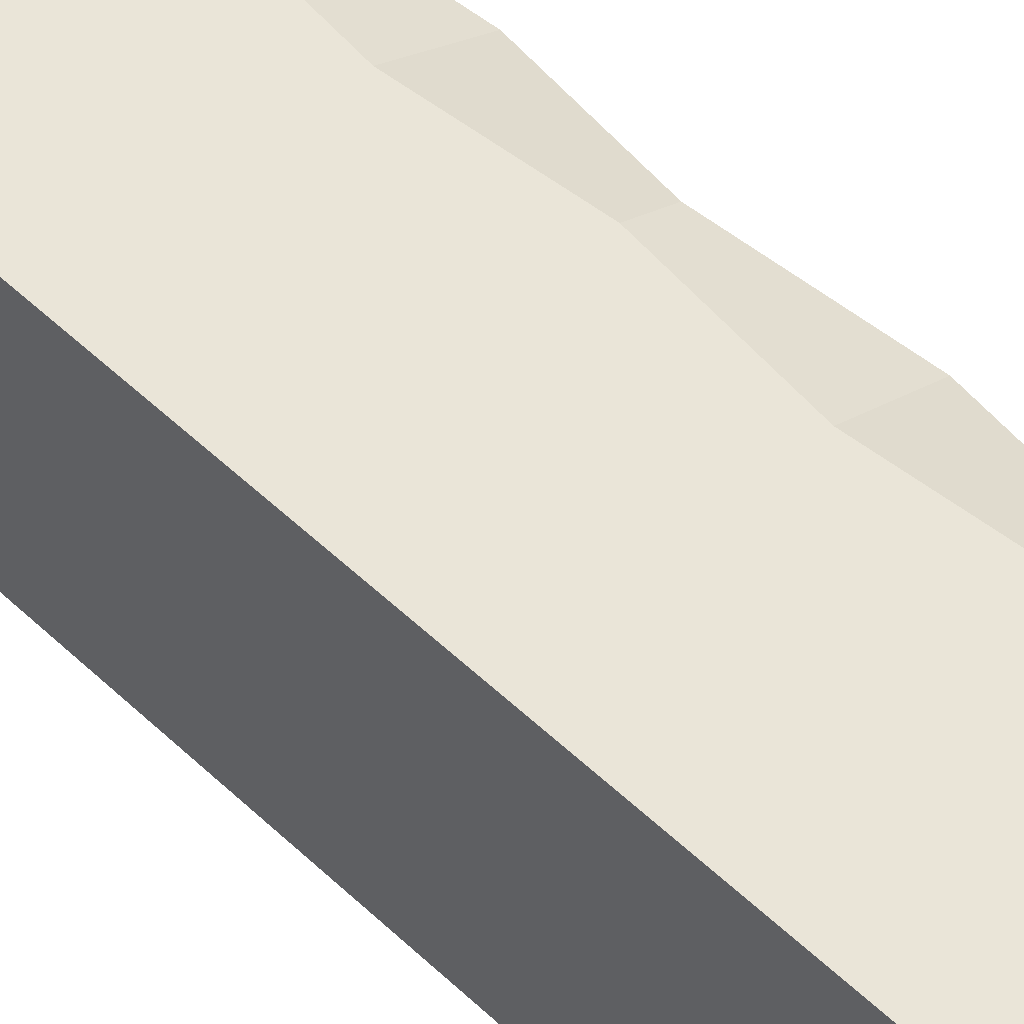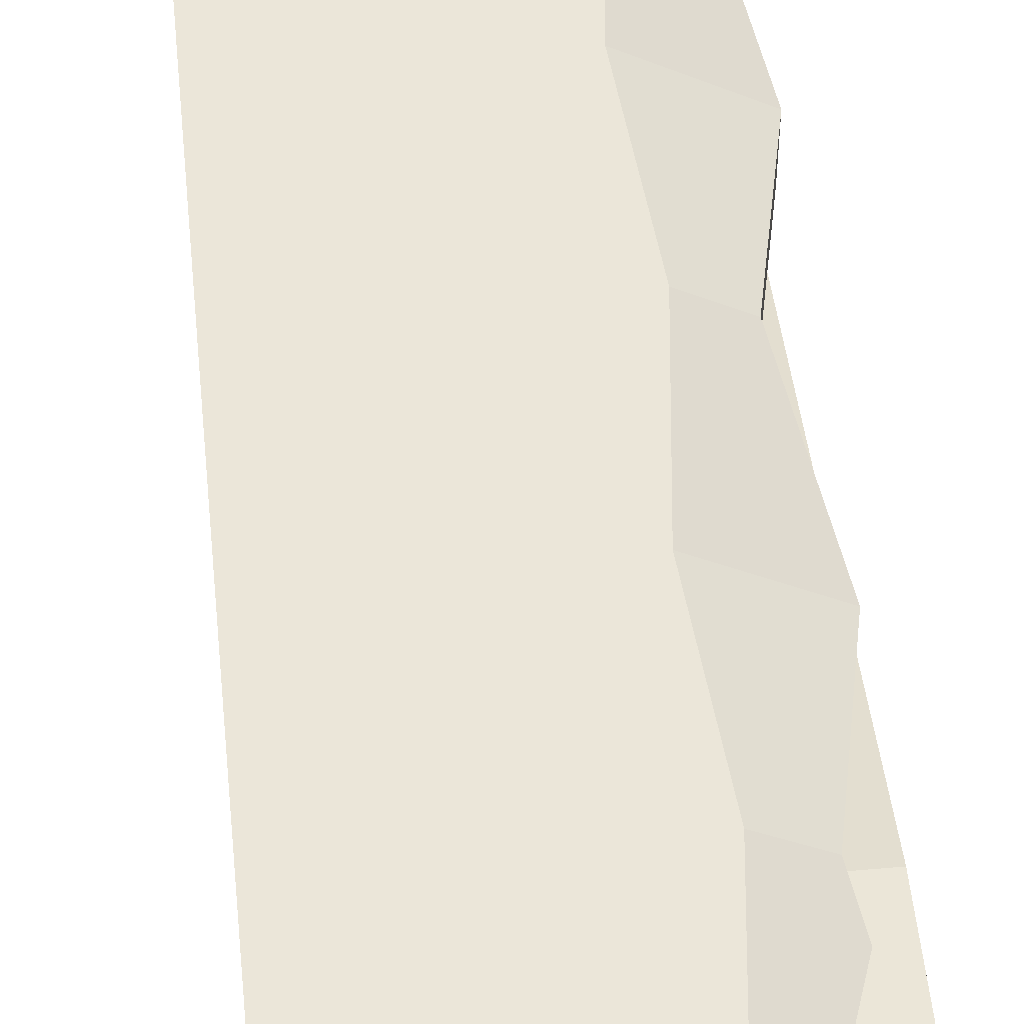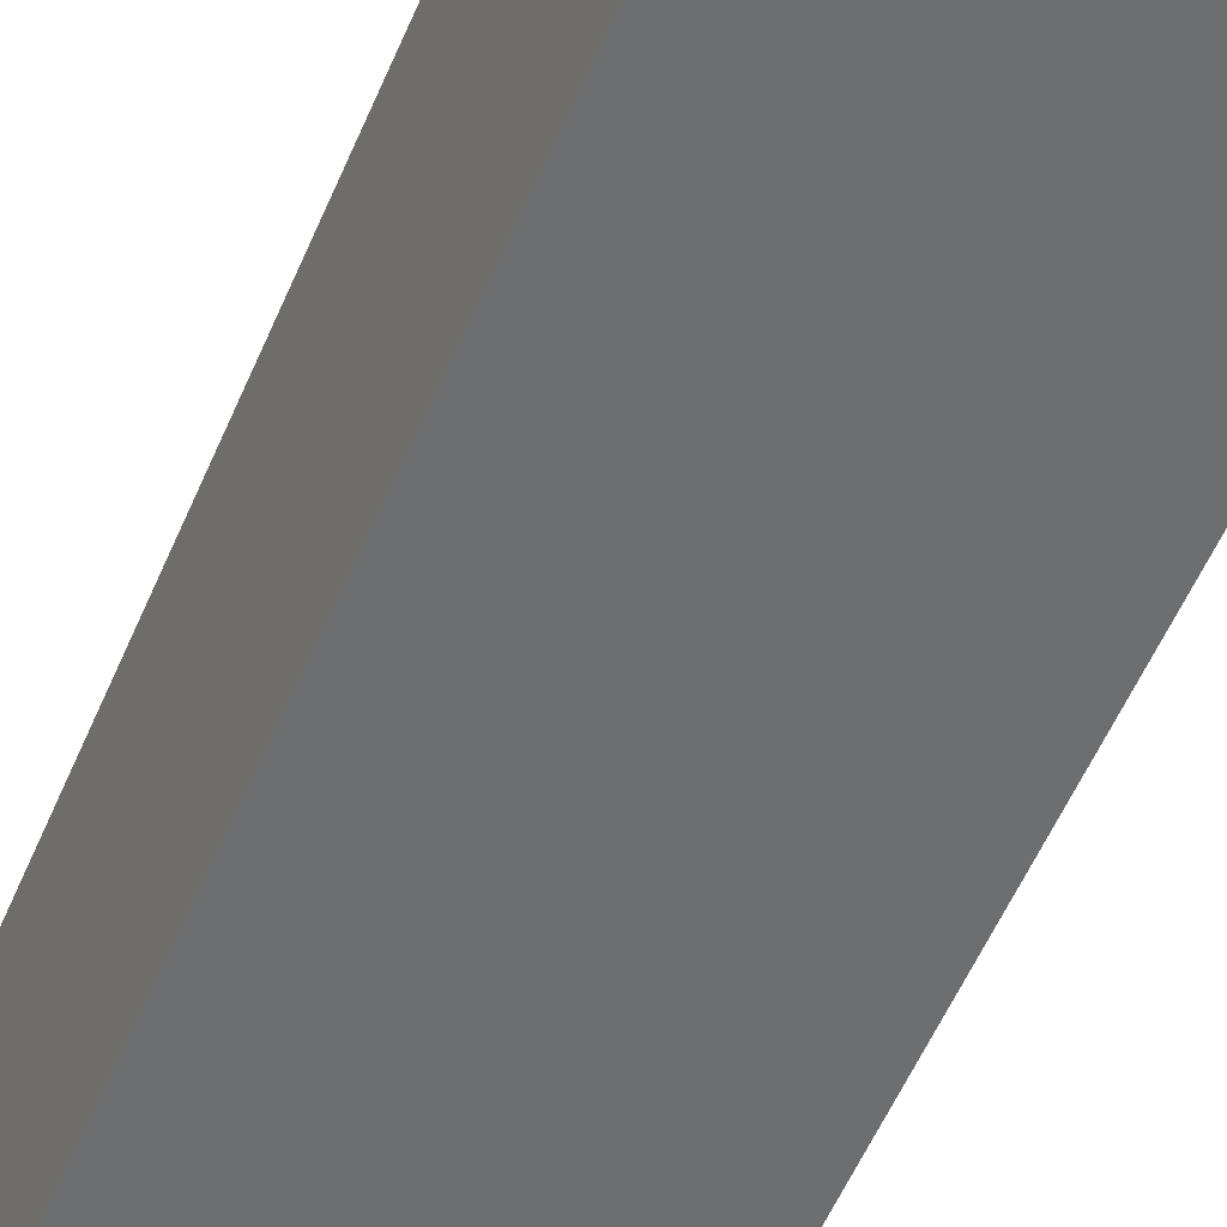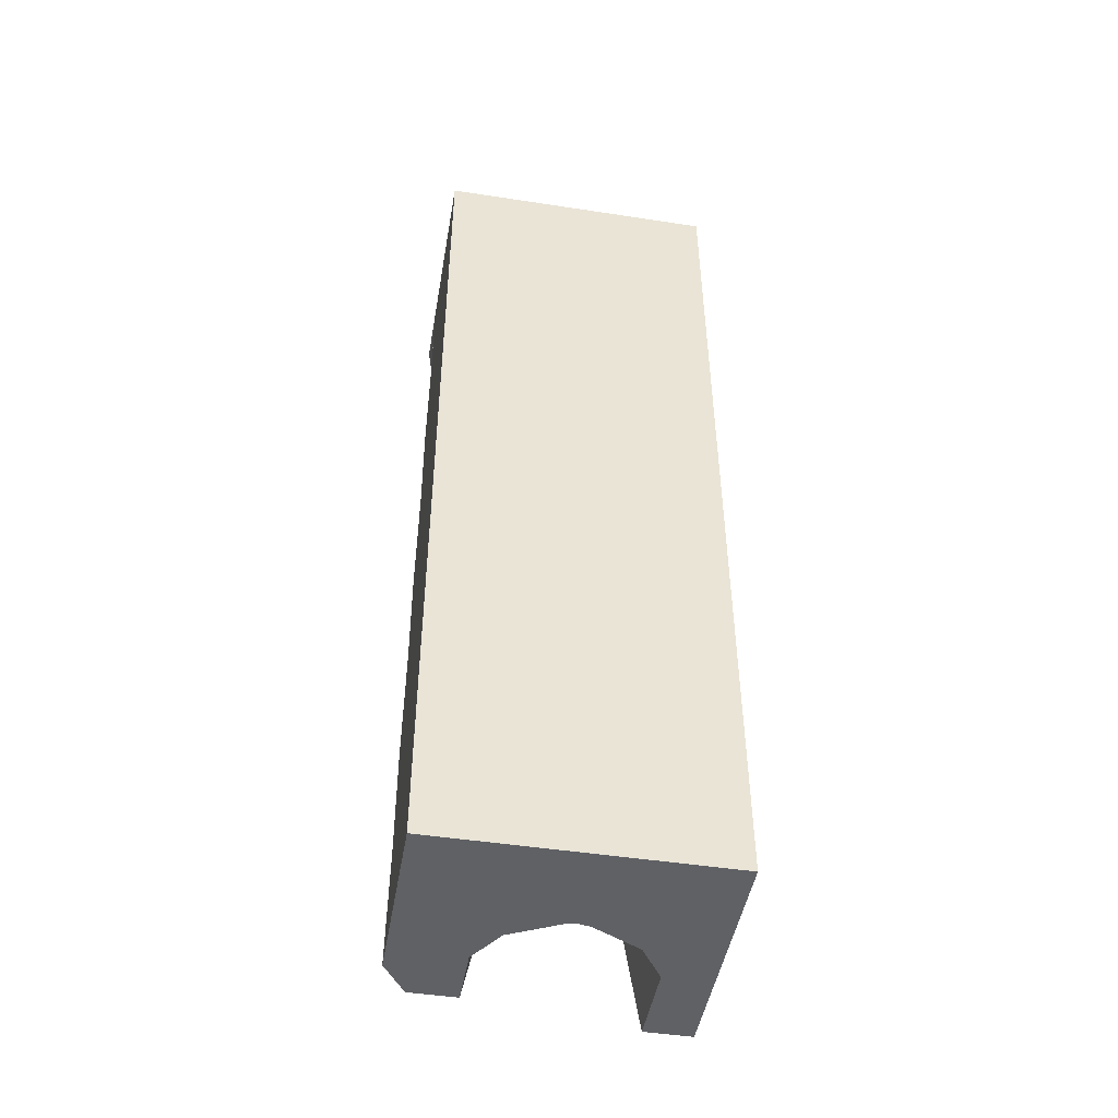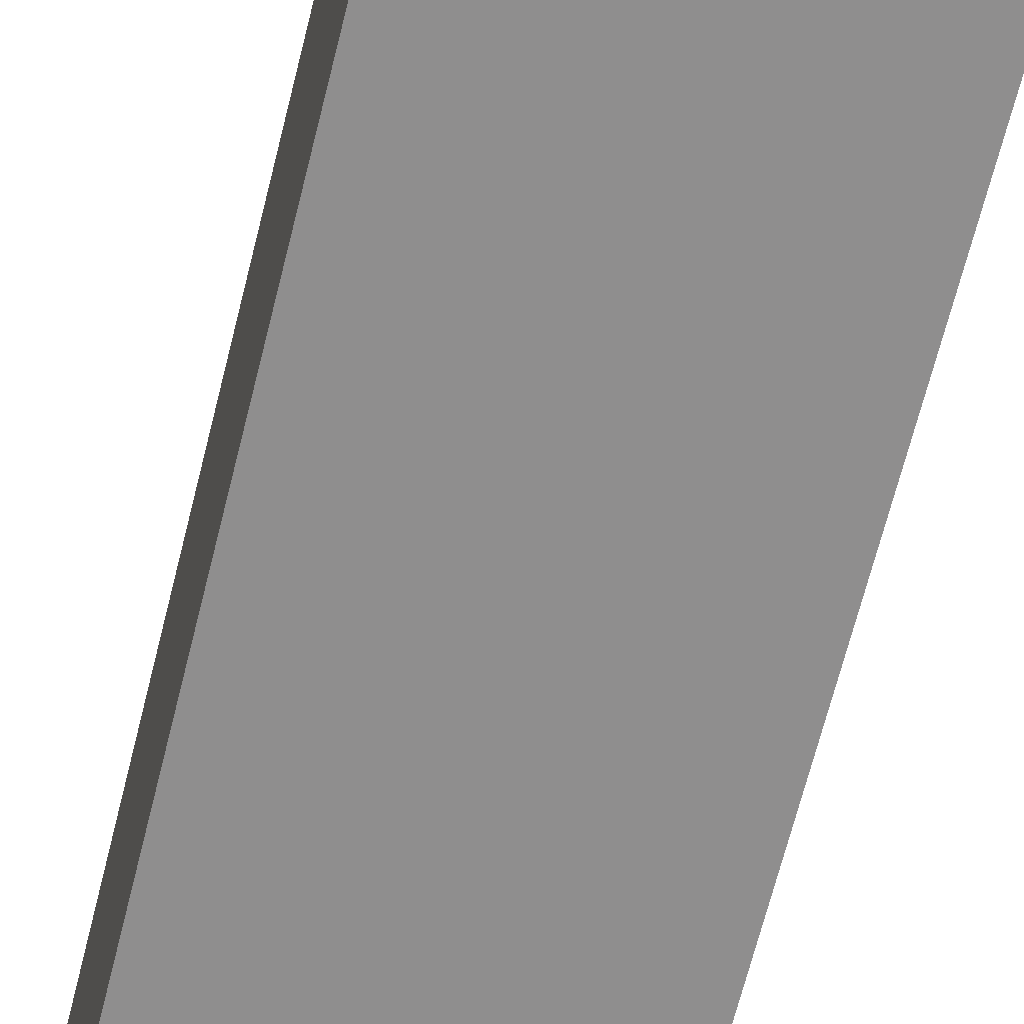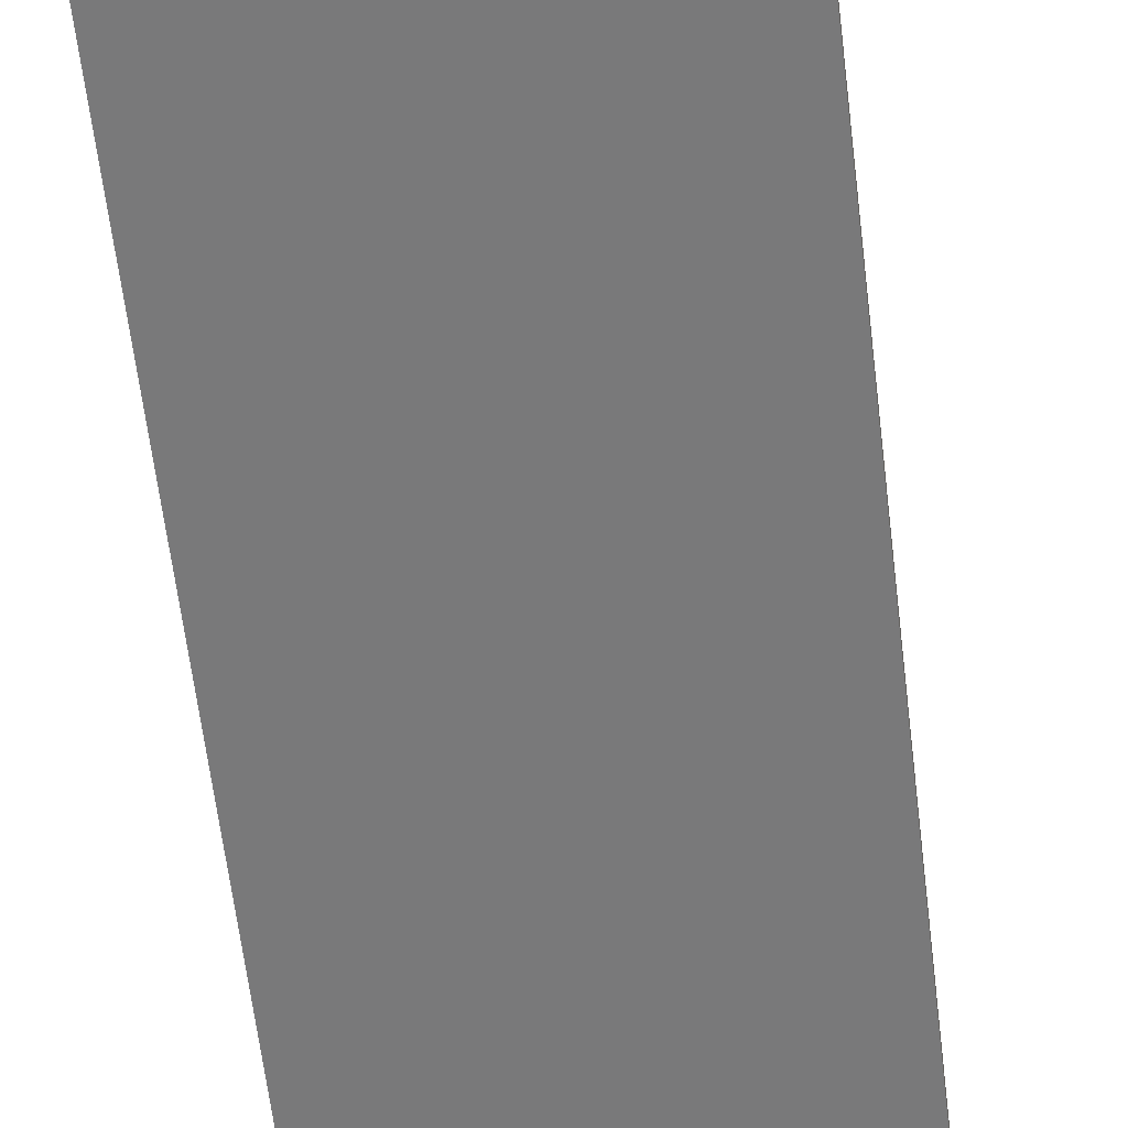
<metadata>
{"format":"obj","ext":"obj","renderer":"f3d","projection":"perspective","resolution":1024,"background":"white","views":[{"elev":59.5,"azim":-46.6,"up":"+Y"},{"elev":55.7,"azim":-5.3,"up":"+Y"},{"elev":-54.2,"azim":-22.5,"up":"+Y"},{"elev":-47.5,"azim":-99.8,"up":"+Z"},{"elev":-65.0,"azim":-13.8,"up":"+Y"},{"elev":-57.8,"azim":-173.4,"up":"+Y"}]}
</metadata>
<code>
o object1
g object1
v 0.1105 0.6526 0.8684
v -0.0875 0.625 0.5
v 0 0.45 0.5
v 0.5 1.05 2.5
v 0.5 0.875 2
v 0.5 0.35 0.5
v 0.5 0.2 -0.5
v 0.5 0 -0.5
v 0.5 0 3.5
v 0.5 1.2 3.5
v 0.45 0.275 0
v 0.15 0.2 -0.5
v 0.15 0.35 0.5
v 0.15 0.475 0
v 0 0.3 -0.5
v 0 0.8 1.5
v 0.2437 0.6625 1
v 0.45 0.525 1
v 0.15 0.7 1.5
v 0.1187 0.5375 -0
v -0.5 1.2 3.5
v 0.25 1.2 3.5
v -0.5 0 3.5
v -0.1 0.5 -0.5
v -0.1091 0.5455 -0.5
v -0.1 0.6 -0.5
v 0 0.8 -0.5
v 0.15 0.9 -0.5
v 0.4 0.9 -0.5
v 0.4 1.1 -0.5
v 0.25 1.2 -0.5
v -0.5 1.2 -0.5
v -0.5 0 -0.5
v -0.08261 0.5478 -0.413
v 0.3682 0.8273 1.864
v 0.4286 1.071 2.643
v 0.4 1.05 2.5
v 0.3125 1.125 3
v 0.2 1.2 3
v 0.25 1.2 2.5
v 0.4 1.1 2.5
v 0 0.8 0.5
v 0.45 0.8 1
v 0.15 0.9 0.5
v 0.15 0.9 1.5
v 0.4 0.9 1.5
v 0.5 0.8 1
v 0.4 1.1 1.5
v 0.5 1 1
v 0.25 1.2 1.5
v 0.2 1.2 1
v 0.4 0.9 0.5
v 0.4 1.1 0.5
v 0.25 1.2 0.5
v 0.2 1.2 2
v 0.2 1.2 0
v 0.15 0.6 0
v 0.45 0.8 0
v 0.5 0.8 0
v 0.5 1 0
v 0.4727 0.8273 1.864
v 0.5 1 2
f 3 2 1
f 8 7 6
f 6 5 9
f 4 10 9
f 5 4 9
f 9 8 6
f 11 13 6
f 6 7 11
f 7 12 11
f 3 13 14
f 13 11 14
f 12 15 14
f 12 14 11
f 19 18 17
f 19 17 16
f 3 14 20
f 3 20 2
f 9 10 22
f 22 21 23
f 23 9 22
f 31 30 29
f 32 31 27
f 33 32 26
f 33 26 25
f 25 24 33
f 24 15 33
f 15 12 33
f 12 7 8
f 12 8 33
f 32 27 26
f 31 28 27
f 31 29 28
f 24 25 34
f 19 16 35
f 4 37 36
f 36 38 10
f 38 22 10
f 10 4 36
f 39 22 38
f 36 41 40
f 40 39 36
f 39 38 36
f 41 36 37
f 1 17 18
f 18 13 1
f 13 3 1
f 42 1 2
f 43 17 1
f 1 42 44
f 44 43 1
f 43 45 17
f 45 16 17
f 47 46 43
f 46 45 43
f 49 48 46
f 49 46 47
f 51 50 48
f 51 48 49
f 43 44 52
f 43 52 47
f 47 52 49
f 52 53 49
f 49 53 51
f 53 54 51
f 21 22 39
f 21 55 51
f 51 54 32
f 56 31 32
f 54 56 32
f 55 50 51
f 51 32 21
f 21 40 55
f 21 39 40
f 15 24 34
f 14 15 20
f 15 34 20
f 26 34 25
f 34 26 27
f 57 20 34
f 34 27 57
f 57 42 2
f 57 2 20
f 58 44 57
f 44 42 57
f 59 52 58
f 52 44 58
f 60 53 52
f 60 52 59
f 56 54 53
f 56 53 60
f 57 27 28
f 57 28 58
f 58 28 29
f 58 29 59
f 59 29 60
f 29 30 60
f 60 30 56
f 30 31 56
f 9 23 8
f 23 33 8
f 21 32 23
f 32 33 23
f 4 5 37
f 6 18 5
f 18 19 61
f 19 35 61
f 6 13 18
f 18 61 5
f 55 40 41
f 55 41 62
f 62 41 37
f 62 37 5
f 62 5 61
f 61 46 48
f 48 62 61
f 45 46 35
f 46 61 35
f 45 35 16
f 62 48 55
f 48 50 55

</code>
